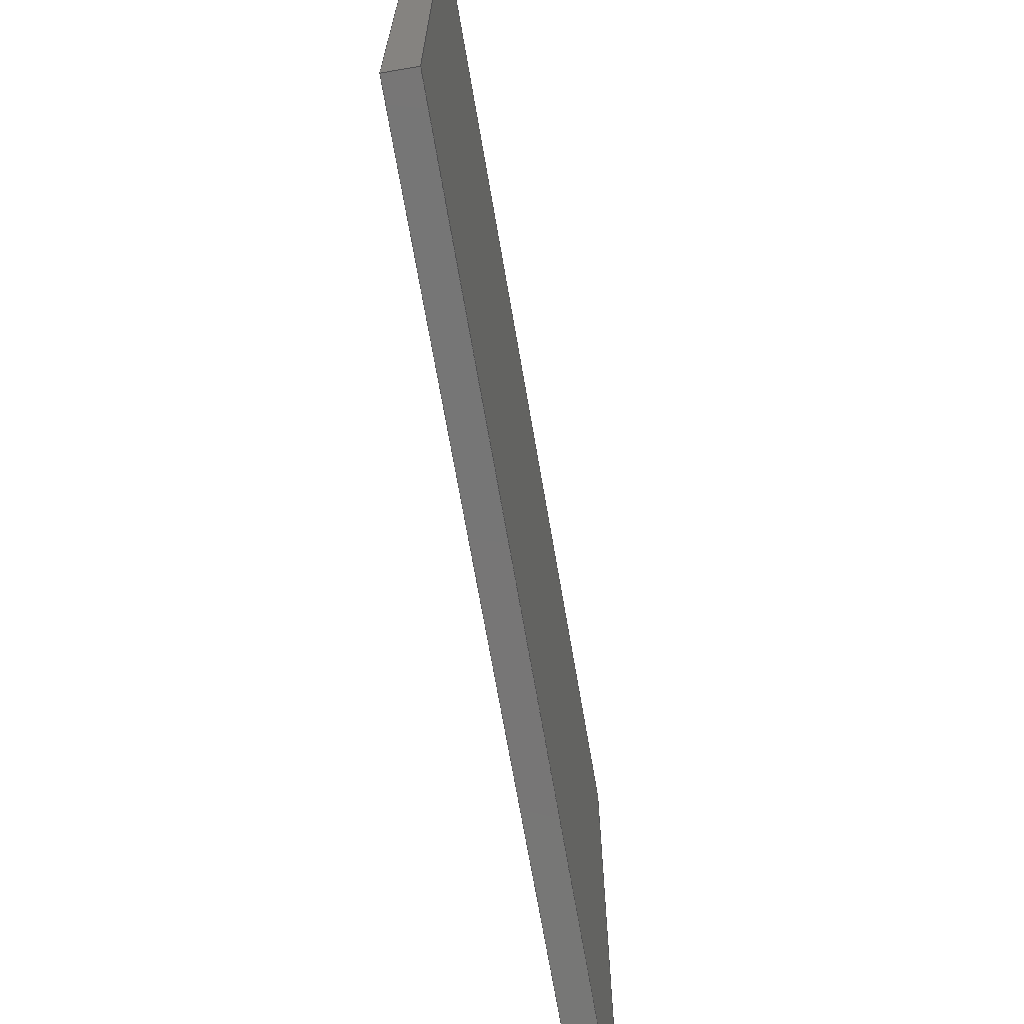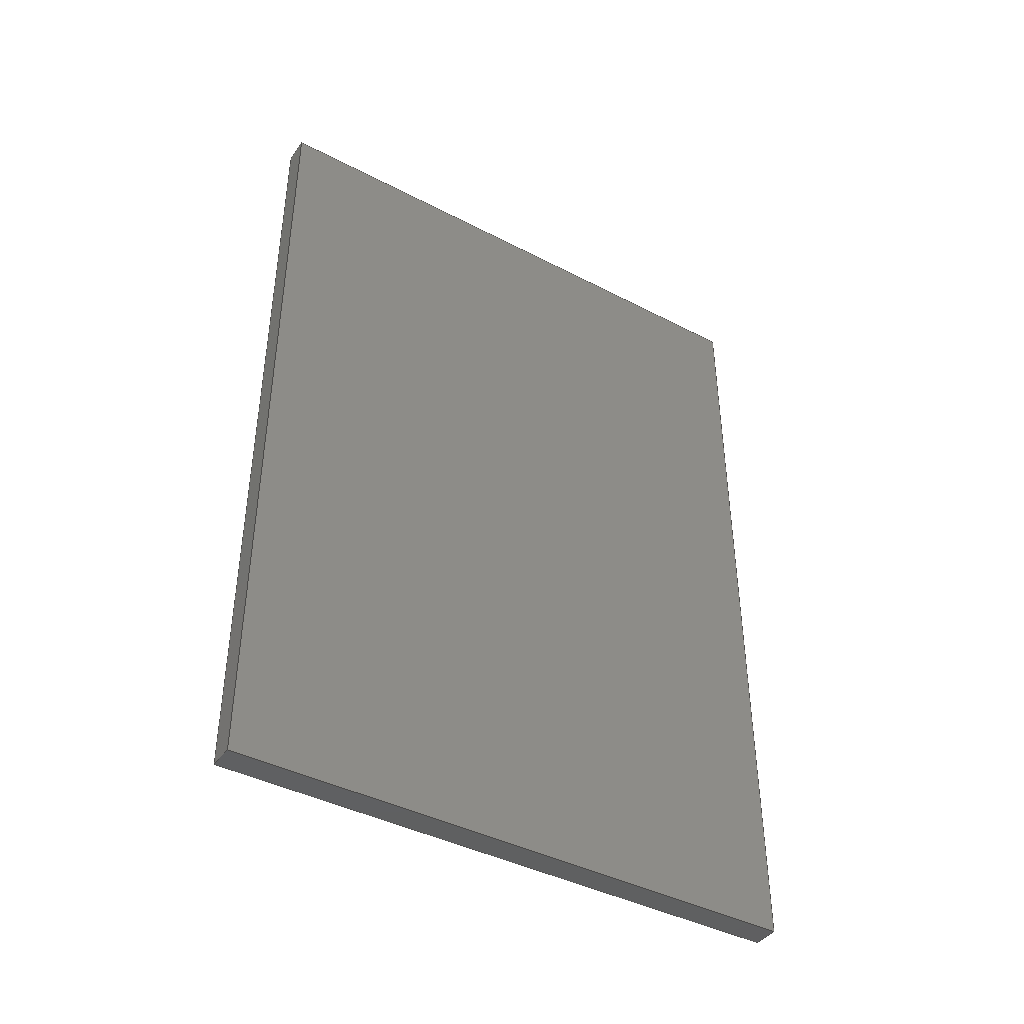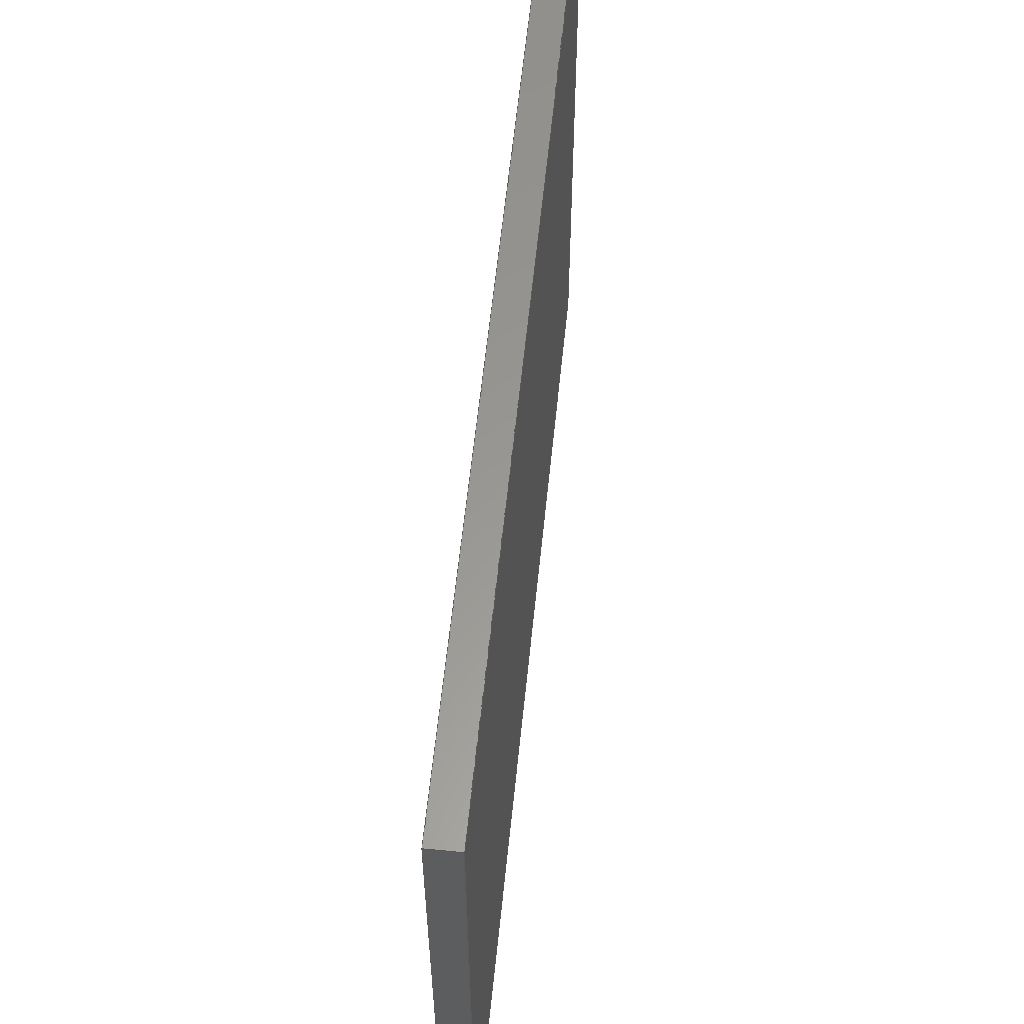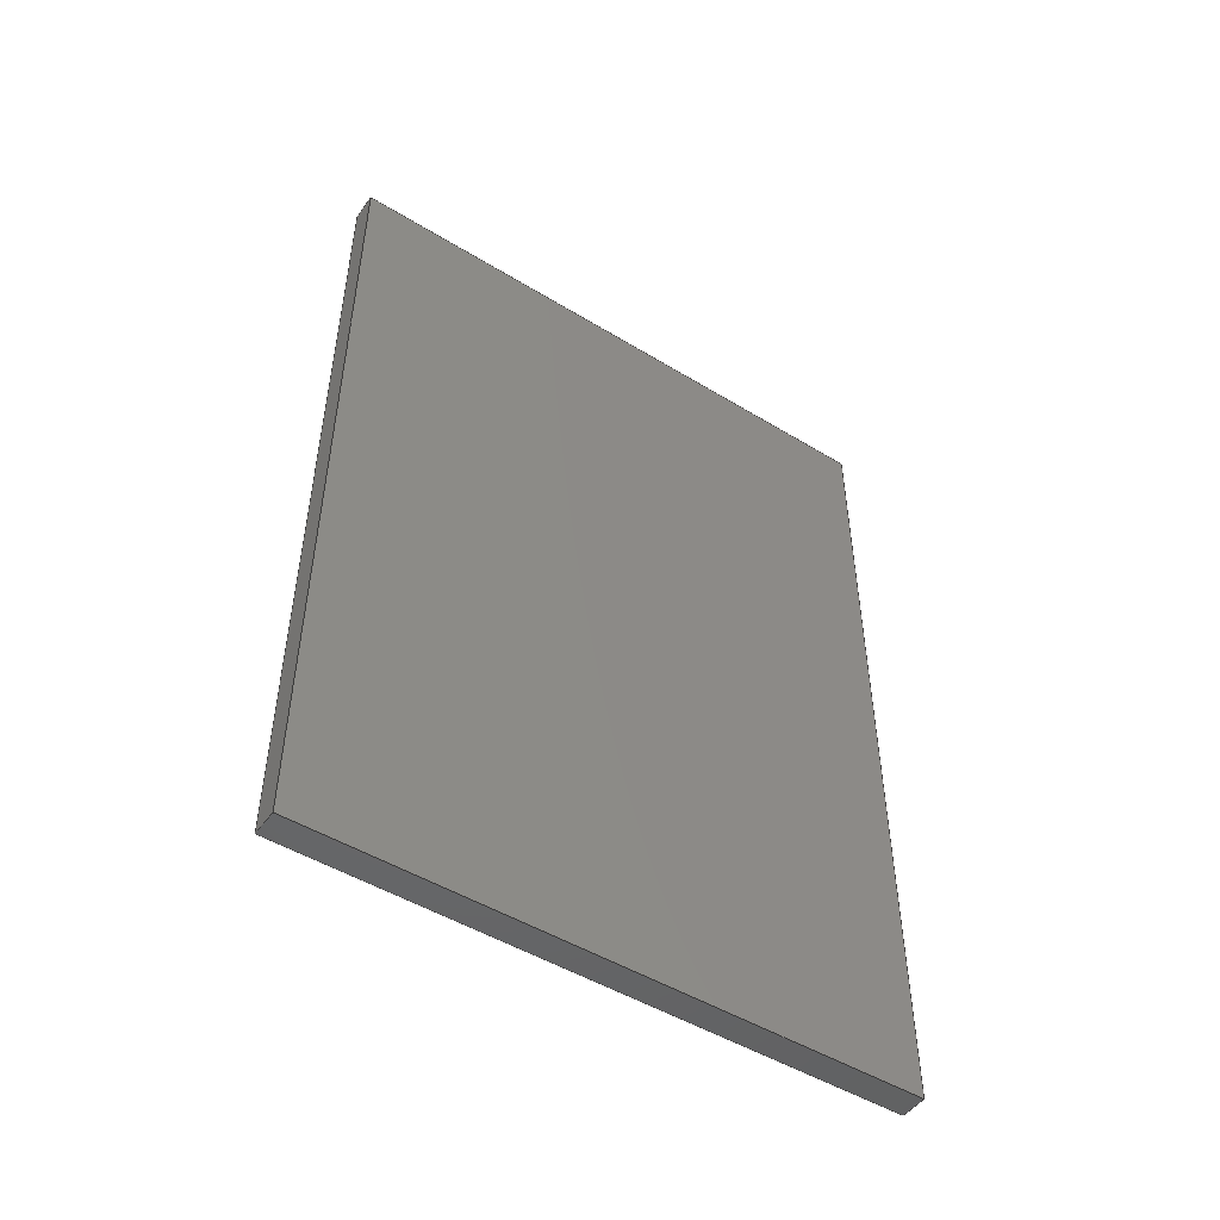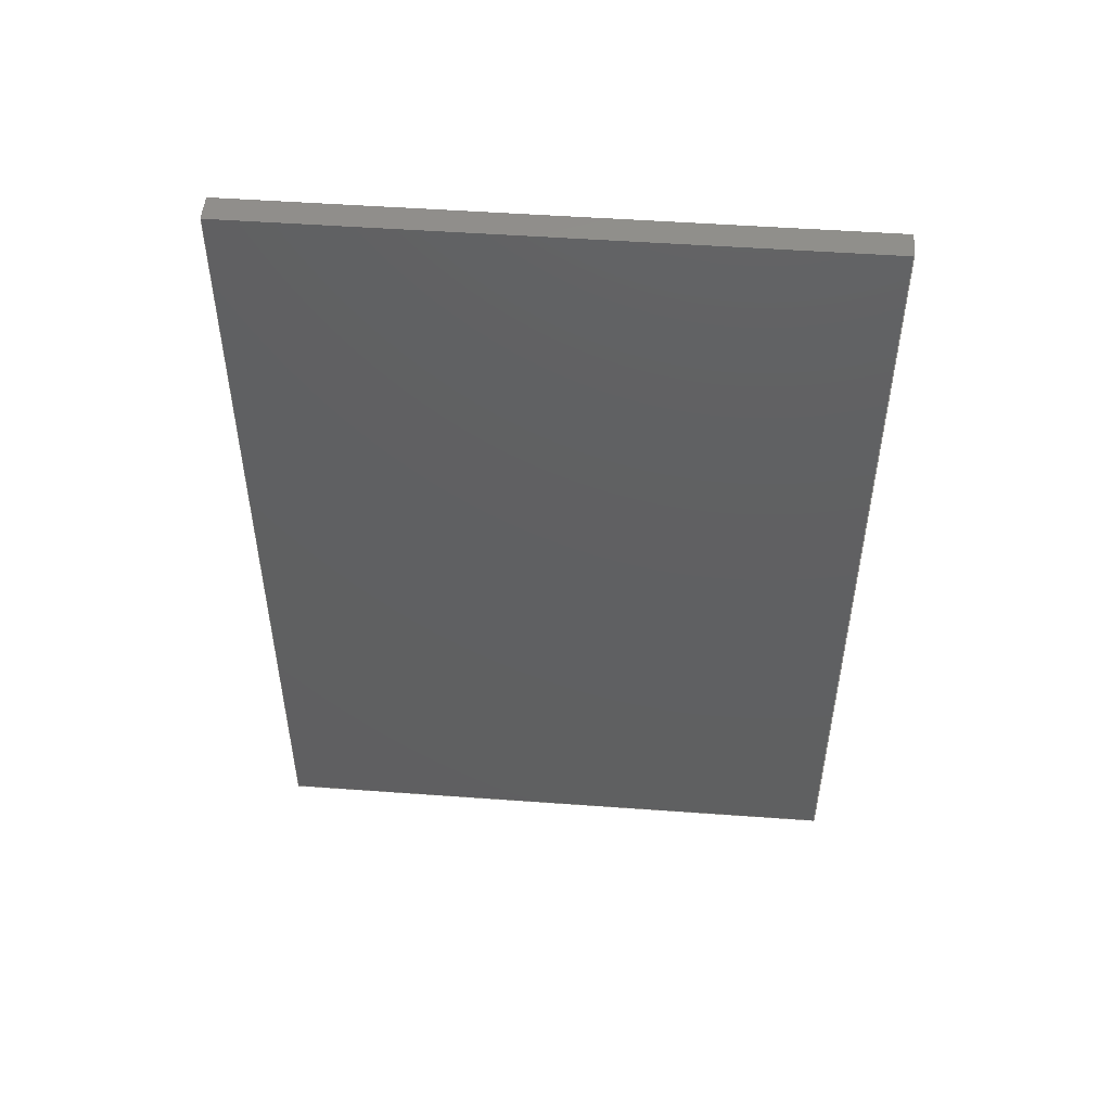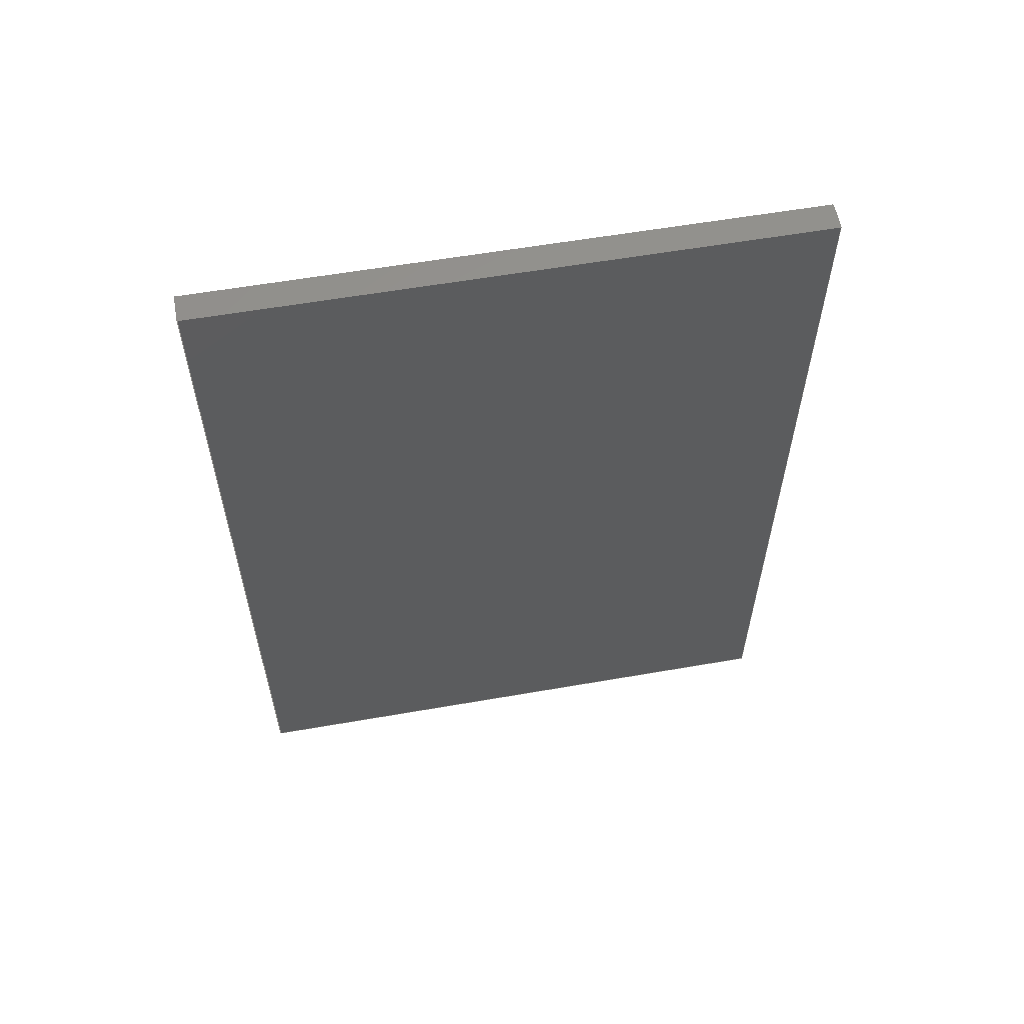
<metadata>
{"format":"step","ext":"stp","renderer":"f3d","projection":"perspective","resolution":1024,"background":"white","views":[{"elev":-68.9,"azim":-170.3,"up":"+Y"},{"elev":-41.5,"azim":57.8,"up":"+Z"},{"elev":59.3,"azim":-174.2,"up":"+Y"},{"elev":-49.0,"azim":-124.1,"up":"+Z"},{"elev":49.5,"azim":94.6,"up":"+Z"},{"elev":58.4,"azim":79.8,"up":"+Z"}]}
</metadata>
<code>
ISO-10303-21;
DATA;
#1=DIRECTION('',(0,0,1));
#2=VECTOR('',#1,64);
#3=CARTESIAN_POINT('',(-1,0,-32));
#4=LINE('',#3,#2);
#5=DIRECTION('',(1,0,0));
#6=VECTOR('',#5,2);
#7=CARTESIAN_POINT('',(-1,0,32));
#8=LINE('',#7,#6);
#9=DIRECTION('',(0,0,-1));
#10=VECTOR('',#9,64);
#11=CARTESIAN_POINT('',(1,0,32));
#12=LINE('',#11,#10);
#13=DIRECTION('',(-1,0,0));
#14=VECTOR('',#13,2);
#15=CARTESIAN_POINT('',(1,0,-32));
#16=LINE('',#15,#14);
#17=DIRECTION('',(0,1,0));
#18=VECTOR('',#17,45);
#19=CARTESIAN_POINT('',(-1,0,-32));
#20=LINE('',#19,#18);
#21=DIRECTION('',(0,1,0));
#22=VECTOR('',#21,45);
#23=CARTESIAN_POINT('',(1,0,-32));
#24=LINE('',#23,#22);
#25=DIRECTION('',(0,1,0));
#26=VECTOR('',#25,45);
#27=CARTESIAN_POINT('',(1,0,32));
#28=LINE('',#27,#26);
#29=DIRECTION('',(0,1,0));
#30=VECTOR('',#29,45);
#31=CARTESIAN_POINT('',(-1,0,32));
#32=LINE('',#31,#30);
#33=DIRECTION('',(0,0,1));
#34=VECTOR('',#33,64);
#35=CARTESIAN_POINT('',(-1,45,-32));
#36=LINE('',#35,#34);
#37=DIRECTION('',(-1,0,0));
#38=VECTOR('',#37,2);
#39=CARTESIAN_POINT('',(1,45,-32));
#40=LINE('',#39,#38);
#41=DIRECTION('',(0,0,-1));
#42=VECTOR('',#41,64);
#43=CARTESIAN_POINT('',(1,45,32));
#44=LINE('',#43,#42);
#45=DIRECTION('',(1,0,0));
#46=VECTOR('',#45,2);
#47=CARTESIAN_POINT('',(-1,45,32));
#48=LINE('',#47,#46);
#49=CARTESIAN_POINT('',(-1,0,-32));
#50=CARTESIAN_POINT('',(-1,0,32));
#51=VERTEX_POINT('',#49);
#52=VERTEX_POINT('',#50);
#53=CARTESIAN_POINT('',(1,0,32));
#54=VERTEX_POINT('',#53);
#55=CARTESIAN_POINT('',(1,0,-32));
#56=VERTEX_POINT('',#55);
#57=CARTESIAN_POINT('',(-1,45,-32));
#58=CARTESIAN_POINT('',(-1,45,32));
#59=VERTEX_POINT('',#57);
#60=VERTEX_POINT('',#58);
#61=CARTESIAN_POINT('',(1,45,32));
#62=VERTEX_POINT('',#61);
#63=CARTESIAN_POINT('',(1,45,-32));
#64=VERTEX_POINT('',#63);
#65=CARTESIAN_POINT('',(0,0,0));
#66=DIRECTION('',(0,1,0));
#67=DIRECTION('',(1,0,0));
#68=AXIS2_PLACEMENT_3D('',#65,#66,#67);
#69=PLANE('',#68);
#70=ORIENTED_EDGE('',*,*,#181,.T.);
#71=ORIENTED_EDGE('',*,*,#182,.T.);
#72=ORIENTED_EDGE('',*,*,#183,.T.);
#73=ORIENTED_EDGE('',*,*,#184,.T.);
#74=EDGE_LOOP('',(#70,#71,#72,#73));
#75=FACE_OUTER_BOUND('',#74,.F.);
#76=ADVANCED_FACE('',(#75),#69,.F.);
#77=CARTESIAN_POINT('',(-1,0,-32));
#78=DIRECTION('',(-1,0,0));
#79=DIRECTION('',(0,0,1));
#80=AXIS2_PLACEMENT_3D('',#77,#78,#79);
#81=PLANE('',#80);
#82=ORIENTED_EDGE('',*,*,#181,.F.);
#83=ORIENTED_EDGE('',*,*,#185,.T.);
#84=ORIENTED_EDGE('',*,*,#186,.T.);
#85=ORIENTED_EDGE('',*,*,#187,.F.);
#86=EDGE_LOOP('',(#82,#83,#84,#85));
#87=FACE_OUTER_BOUND('',#86,.F.);
#88=ADVANCED_FACE('',(#87),#81,.T.);
#89=CARTESIAN_POINT('',(1,0,-32));
#90=DIRECTION('',(0,0,-1));
#91=DIRECTION('',(-1,0,0));
#92=AXIS2_PLACEMENT_3D('',#89,#90,#91);
#93=PLANE('',#92);
#94=ORIENTED_EDGE('',*,*,#184,.F.);
#95=ORIENTED_EDGE('',*,*,#188,.T.);
#96=ORIENTED_EDGE('',*,*,#189,.T.);
#97=ORIENTED_EDGE('',*,*,#185,.F.);
#98=EDGE_LOOP('',(#94,#95,#96,#97));
#99=FACE_OUTER_BOUND('',#98,.F.);
#100=ADVANCED_FACE('',(#99),#93,.T.);
#101=CARTESIAN_POINT('',(1,0,32));
#102=DIRECTION('',(1,0,0));
#103=DIRECTION('',(0,0,-1));
#104=AXIS2_PLACEMENT_3D('',#101,#102,#103);
#105=PLANE('',#104);
#106=ORIENTED_EDGE('',*,*,#183,.F.);
#107=ORIENTED_EDGE('',*,*,#190,.T.);
#108=ORIENTED_EDGE('',*,*,#191,.T.);
#109=ORIENTED_EDGE('',*,*,#188,.F.);
#110=EDGE_LOOP('',(#106,#107,#108,#109));
#111=FACE_OUTER_BOUND('',#110,.F.);
#112=ADVANCED_FACE('',(#111),#105,.T.);
#113=CARTESIAN_POINT('',(-1,0,32));
#114=DIRECTION('',(0,0,1));
#115=DIRECTION('',(1,0,0));
#116=AXIS2_PLACEMENT_3D('',#113,#114,#115);
#117=PLANE('',#116);
#118=ORIENTED_EDGE('',*,*,#182,.F.);
#119=ORIENTED_EDGE('',*,*,#187,.T.);
#120=ORIENTED_EDGE('',*,*,#192,.T.);
#121=ORIENTED_EDGE('',*,*,#190,.F.);
#122=EDGE_LOOP('',(#118,#119,#120,#121));
#123=FACE_OUTER_BOUND('',#122,.F.);
#124=ADVANCED_FACE('',(#123),#117,.T.);
#125=CARTESIAN_POINT('',(0,45,0));
#126=DIRECTION('',(0,1,0));
#127=DIRECTION('',(1,0,0));
#128=AXIS2_PLACEMENT_3D('',#125,#126,#127);
#129=PLANE('',#128);
#130=ORIENTED_EDGE('',*,*,#186,.F.);
#131=ORIENTED_EDGE('',*,*,#189,.F.);
#132=ORIENTED_EDGE('',*,*,#191,.F.);
#133=ORIENTED_EDGE('',*,*,#192,.F.);
#134=EDGE_LOOP('',(#130,#131,#132,#133));
#135=FACE_OUTER_BOUND('',#134,.F.);
#136=ADVANCED_FACE('',(#135),#129,.T.);
#137=CLOSED_SHELL('',(#76,#88,#100,#112,#124,#136));
#138=MANIFOLD_SOLID_BREP('',#137);
#139=DIMENSIONAL_EXPONENTS(0,0,0,0,0,0,0);
#140=PLANE_ANGLE_MEASURE_WITH_UNIT(PLANE_ANGLE_MEASURE(0.01745),#194);
#141=(CONVERSION_BASED_UNIT('DEGREE',#140)NAMED_UNIT(*)PLANE_ANGLE_UNIT());
#142=UNCERTAINTY_MEASURE_WITH_UNIT(LENGTH_MEASURE(0.007826),#193,
'closure',
'Maximum model space distance between geometric entities at asserted connectivities');
#143=(GEOMETRIC_REPRESENTATION_CONTEXT(3)GLOBAL_UNCERTAINTY_ASSIGNED_CONTEXT((
#142))GLOBAL_UNIT_ASSIGNED_CONTEXT((#193,#141,#195))REPRESENTATION_CONTEXT
('ID1','3'));
#144=APPLICATION_CONTEXT(
'CONFIGURATION CONTROLLED 3D DESIGNS OF MECHANICAL PARTS AND ASSEMBLIES');
#145=APPLICATION_PROTOCOL_DEFINITION('international standard',
'config_control_design',1994,#144);
#146=DESIGN_CONTEXT('',#144,'design');
#147=MECHANICAL_CONTEXT('',#144,'mechanical');
#148=PRODUCT('TEST5','TEST5','NOT SPECIFIED',(#147));
#149=PRODUCT_DEFINITION_FORMATION_WITH_SPECIFIED_SOURCE('1','LAST_VERSION',#148,
.MADE.);
#150=PRODUCT_CATEGORY('part','');
#151=PRODUCT_RELATED_PRODUCT_CATEGORY('detail','',(#148));
#152=PRODUCT_CATEGORY_RELATIONSHIP('','',#150,#151);
#153=SECURITY_CLASSIFICATION_LEVEL('unclassified');
#154=SECURITY_CLASSIFICATION('','',#153);
#155=CC_DESIGN_SECURITY_CLASSIFICATION(#154,(#149));
#156=APPROVAL_STATUS('approved');
#157=APPROVAL(#156,'');
#158=CC_DESIGN_APPROVAL(#157,(#154,#149,#197));
#159=CALENDAR_DATE(120,6,12);
#160=COORDINATED_UNIVERSAL_TIME_OFFSET(9,0,.AHEAD.);
#161=LOCAL_TIME(14,34,9,#160);
#162=DATE_AND_TIME(#159,#161);
#163=APPROVAL_DATE_TIME(#162,#157);
#164=DATE_TIME_ROLE('creation_date');
#165=CC_DESIGN_DATE_AND_TIME_ASSIGNMENT(#162,#164,(#197));
#166=DATE_TIME_ROLE('classification_date');
#167=CC_DESIGN_DATE_AND_TIME_ASSIGNMENT(#162,#166,(#154));
#168=PERSON('UNSPECIFIED','UNSPECIFIED',$,$,$,$);
#169=ORGANIZATION('UNSPECIFIED','UNSPECIFIED','UNSPECIFIED');
#170=PERSON_AND_ORGANIZATION(#168,#169);
#171=APPROVAL_ROLE('approver');
#172=APPROVAL_PERSON_ORGANIZATION(#170,#157,#171);
#173=PERSON_AND_ORGANIZATION_ROLE('creator');
#174=CC_DESIGN_PERSON_AND_ORGANIZATION_ASSIGNMENT(#170,#173,(#149,#197));
#175=PERSON_AND_ORGANIZATION_ROLE('design_supplier');
#176=CC_DESIGN_PERSON_AND_ORGANIZATION_ASSIGNMENT(#170,#175,(#149));
#177=PERSON_AND_ORGANIZATION_ROLE('classification_officer');
#178=CC_DESIGN_PERSON_AND_ORGANIZATION_ASSIGNMENT(#170,#177,(#154));
#179=PERSON_AND_ORGANIZATION_ROLE('design_owner');
#180=CC_DESIGN_PERSON_AND_ORGANIZATION_ASSIGNMENT(#170,#179,(#148));
#181=EDGE_CURVE('',#51,#52,#4,.T.);
#182=EDGE_CURVE('',#52,#54,#8,.T.);
#183=EDGE_CURVE('',#54,#56,#12,.T.);
#184=EDGE_CURVE('',#56,#51,#16,.T.);
#185=EDGE_CURVE('',#51,#59,#20,.T.);
#186=EDGE_CURVE('',#59,#60,#36,.T.);
#187=EDGE_CURVE('',#52,#60,#32,.T.);
#188=EDGE_CURVE('',#56,#64,#24,.T.);
#189=EDGE_CURVE('',#64,#59,#40,.T.);
#190=EDGE_CURVE('',#54,#62,#28,.T.);
#191=EDGE_CURVE('',#62,#64,#44,.T.);
#192=EDGE_CURVE('',#60,#62,#48,.T.);
#193=(LENGTH_UNIT()NAMED_UNIT(*)SI_UNIT(.MILLI.,.METRE.));
#194=(NAMED_UNIT(*)PLANE_ANGLE_UNIT()SI_UNIT($,.RADIAN.));
#195=(NAMED_UNIT(*)SI_UNIT($,.STERADIAN.)SOLID_ANGLE_UNIT());
#196=ADVANCED_BREP_SHAPE_REPRESENTATION('',(#138),#143);
#197=PRODUCT_DEFINITION('design','',#149,#146);
#198=PRODUCT_DEFINITION_SHAPE('','SHAPE FOR TEST5',#197);
#199=SHAPE_DEFINITION_REPRESENTATION(#198,#196);
ENDSEC;
END-ISO-10303-21;

</code>
